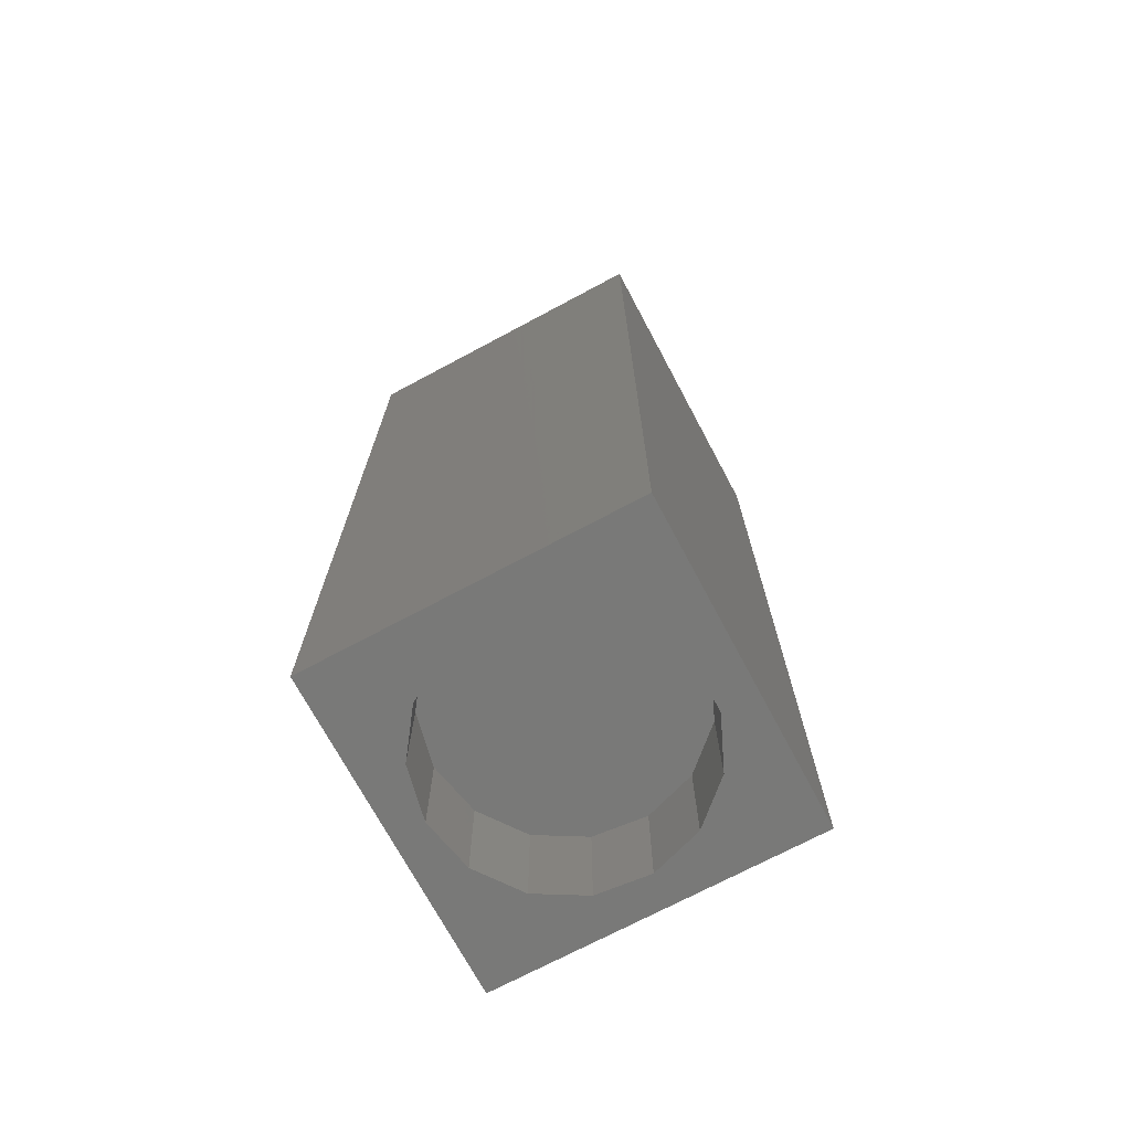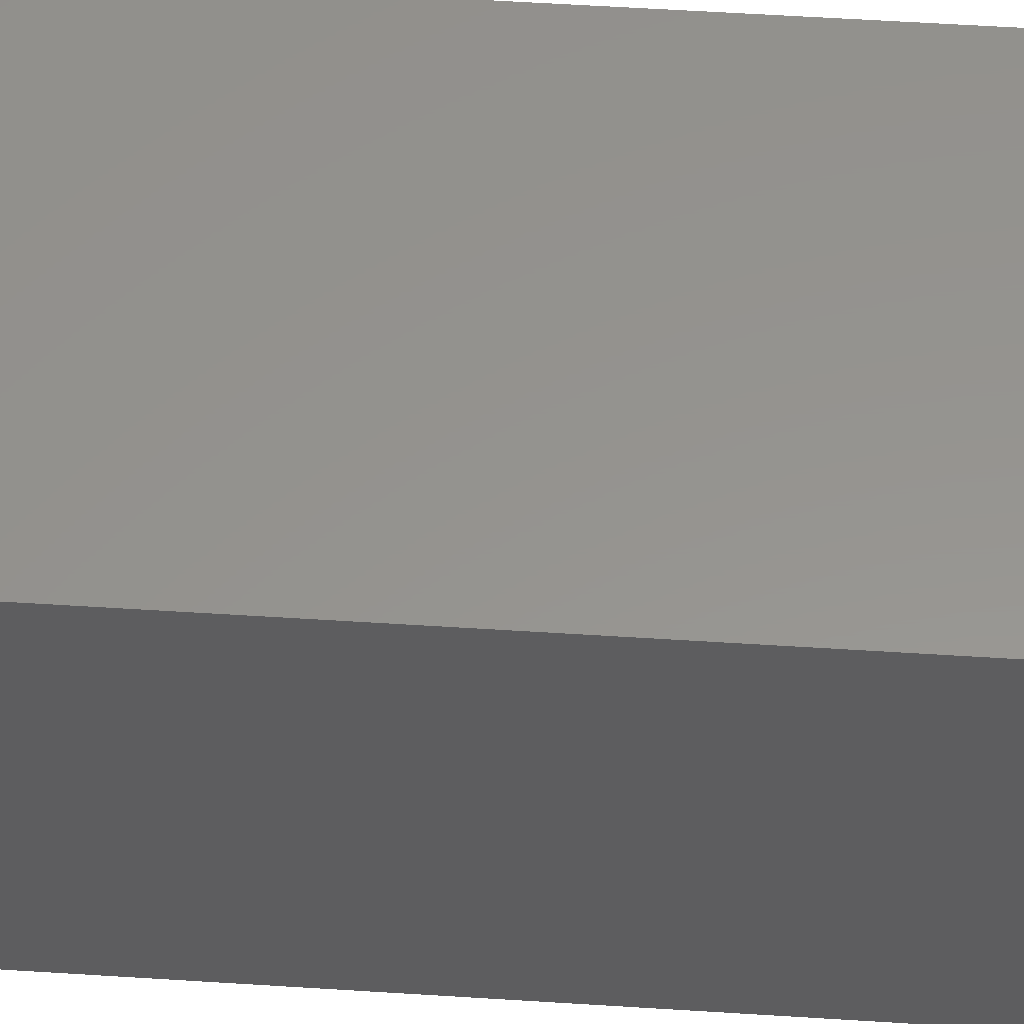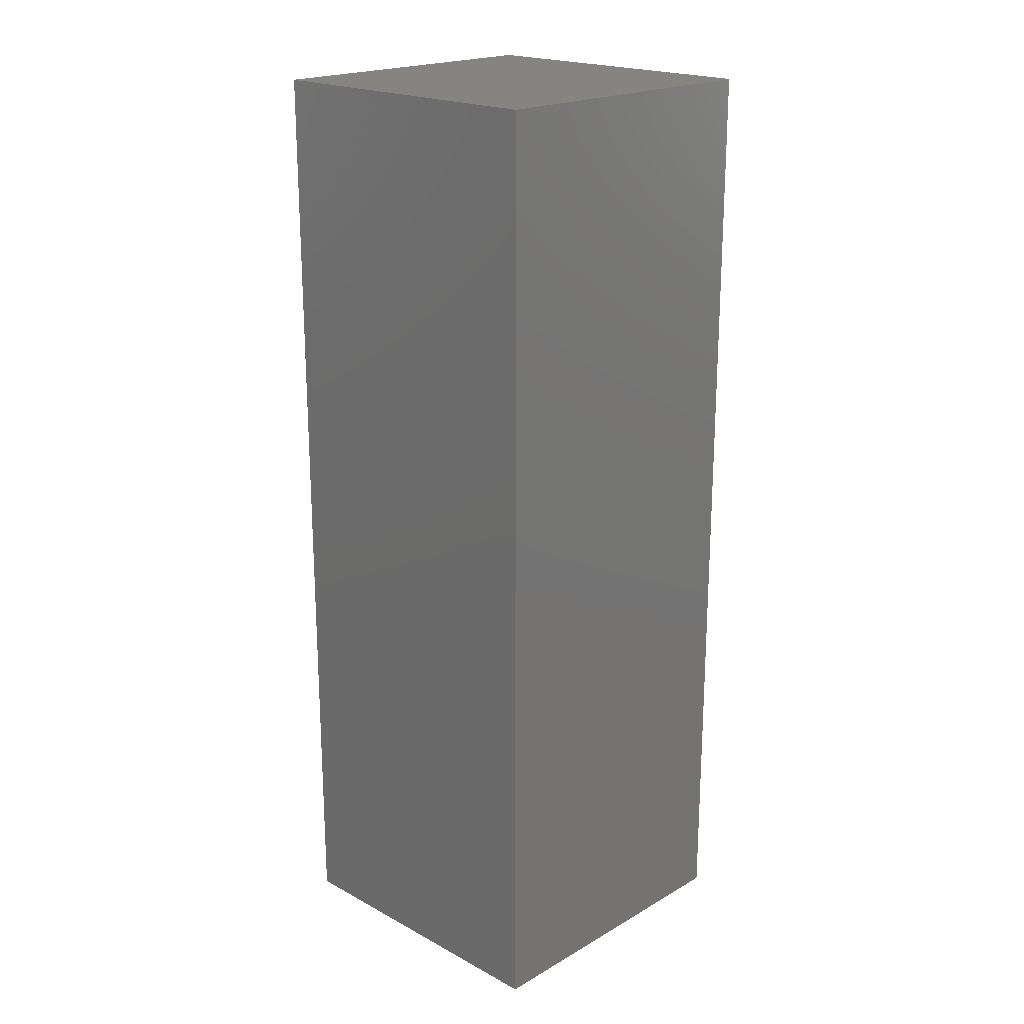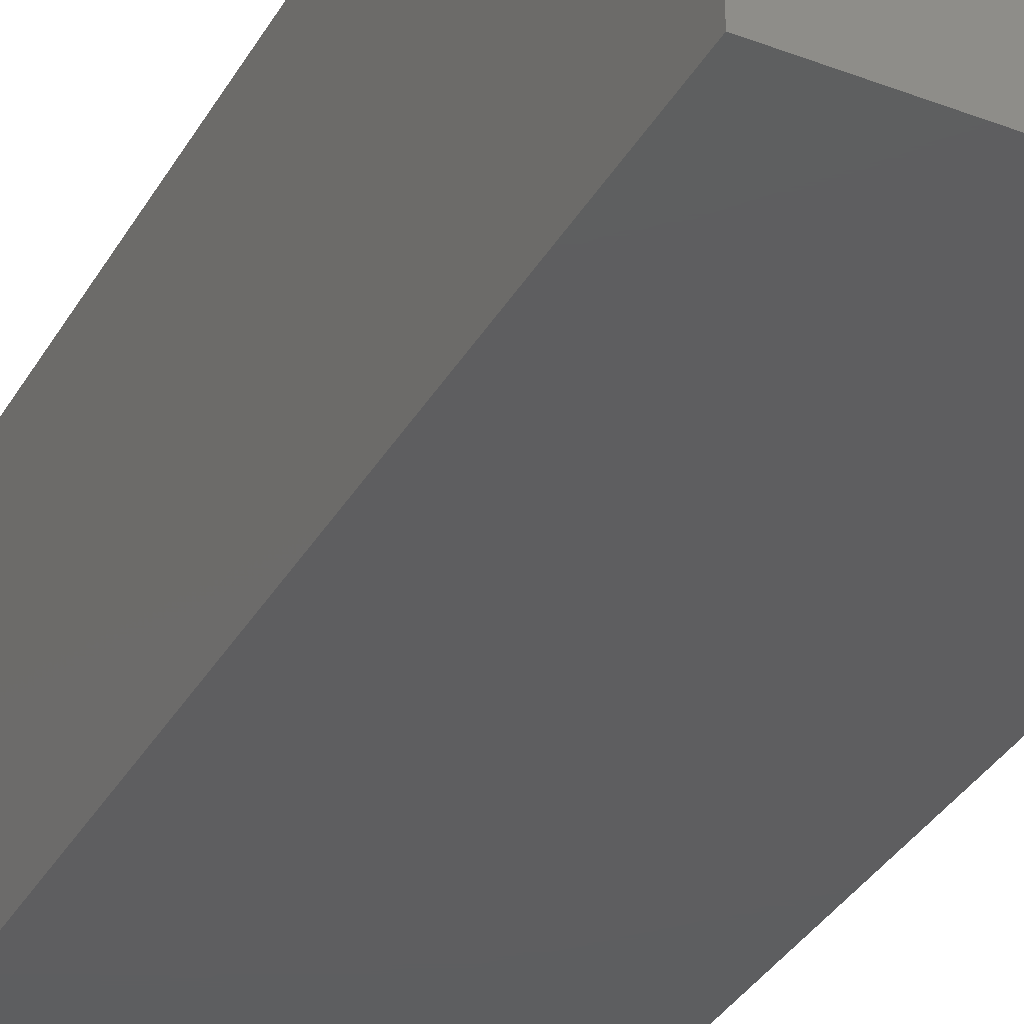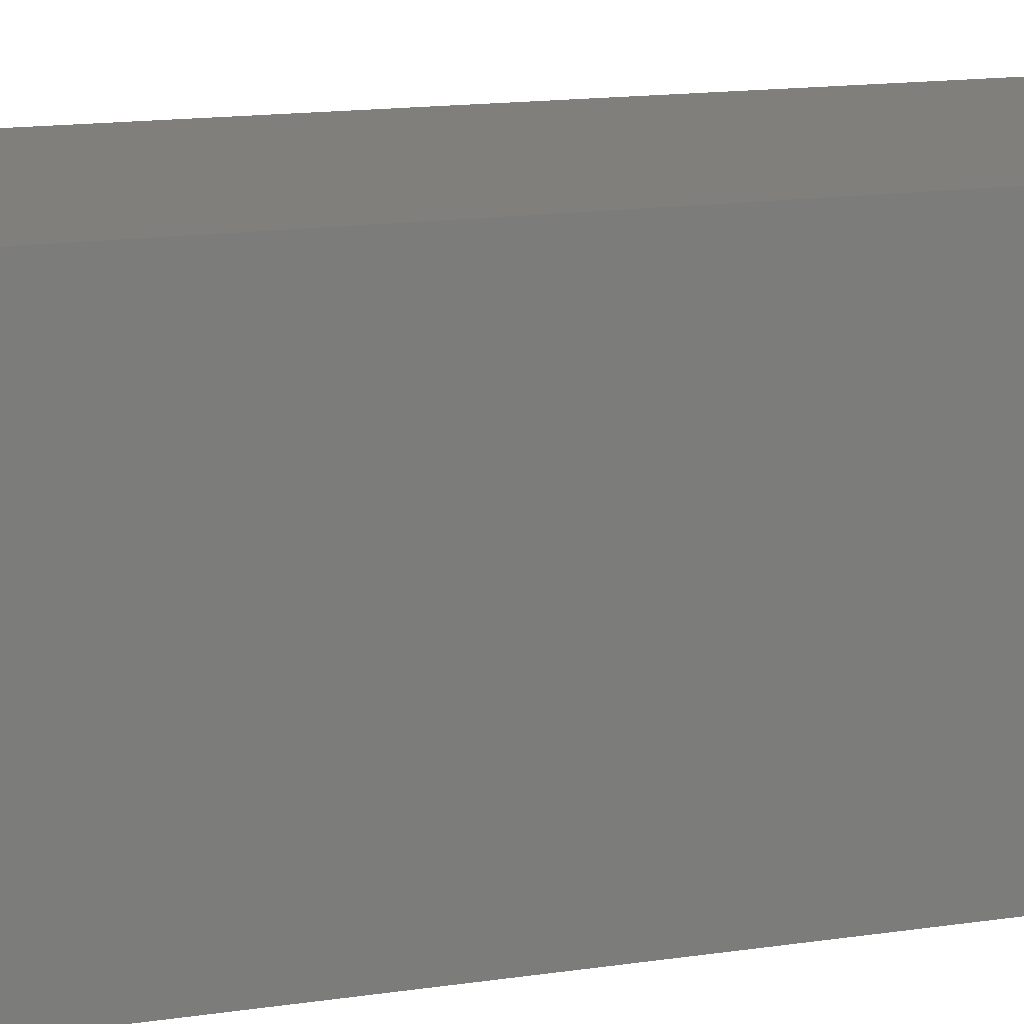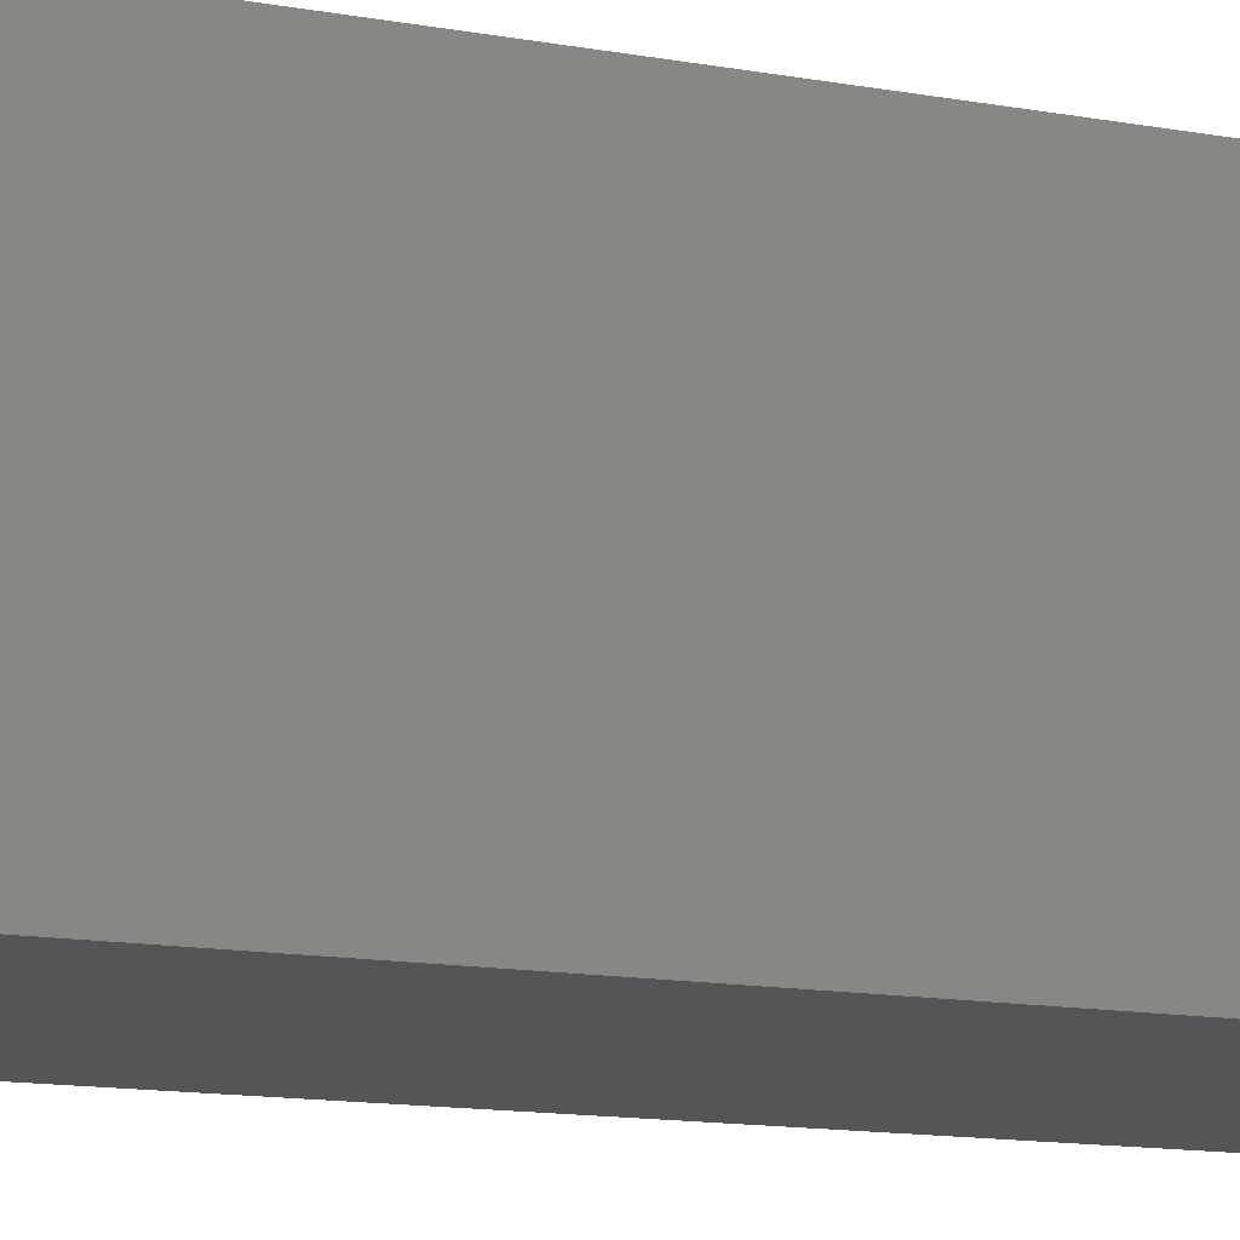
<metadata>
{"format":"stl","ext":"stl","renderer":"f3d","projection":"perspective","resolution":1024,"background":"white","views":[{"elev":-71.8,"azim":-151.9,"up":"+Z"},{"elev":56.9,"azim":93.8,"up":"+Y"},{"elev":20.4,"azim":134.1,"up":"+Z"},{"elev":-35.6,"azim":153.4,"up":"+Y"},{"elev":12.7,"azim":69.3,"up":"+Y"},{"elev":-12.7,"azim":-113.5,"up":"+Y"}]}
</metadata>
<code>
# stl→obj: 38 verts, 72 faces
v 5 0 15
v 5 5 0
v 5 5 15
v 5 0 0
v 0 5 15
v 0 0 15
v 4.5 2.5 0
v 4.327 1.687 0
v 3.838 1.014 0
v 3.118 0.5979 0
v 2.291 0.511 0
v 0.5437 2.084 0
v 0 0 0
v 0.5437 2.916 0
v 0.882 1.324 0
v 1.5 0.7679 0
v 4.327 3.313 0
v 3.838 3.986 0
v 3.118 4.402 0
v 2.291 4.489 0
v 0 5 0
v 1.5 4.232 0
v 0.882 3.676 0
v 0.5437 2.084 1.7
v 0.5437 2.916 1.7
v 3.838 3.986 1.7
v 4.327 3.313 1.7
v 4.5 2.5 1.7
v 3.118 4.402 1.7
v 2.291 4.489 1.7
v 3.118 0.5979 1.7
v 3.838 1.014 1.7
v 1.5 4.232 1.7
v 0.882 3.676 1.7
v 4.327 1.687 1.7
v 2.291 0.511 1.7
v 1.5 0.7679 1.7
v 0.882 1.324 1.7
f 1 2 3
f 2 1 4
f 5 1 3
f 1 5 6
f 4 7 2
f 4 8 7
f 4 9 8
f 4 10 9
f 4 11 10
f 12 13 14
f 15 13 12
f 16 13 15
f 11 13 16
f 13 11 4
f 17 2 7
f 18 2 17
f 19 2 18
f 20 2 19
f 20 21 2
f 22 21 20
f 23 21 22
f 14 21 23
f 21 14 13
f 13 5 21
f 5 13 6
f 2 5 3
f 5 2 21
f 13 1 6
f 1 13 4
f 24 14 25
f 14 24 12
f 17 26 18
f 26 17 27
f 7 27 17
f 27 7 28
f 19 26 29
f 26 19 18
f 20 29 30
f 29 20 19
f 9 31 32
f 31 9 10
f 23 33 34
f 33 23 22
f 25 23 34
f 23 25 14
f 9 35 8
f 35 9 32
f 8 28 7
f 28 8 35
f 22 30 33
f 30 22 20
f 10 36 31
f 36 10 11
f 35 27 28
f 32 27 35
f 32 26 27
f 31 26 32
f 31 29 26
f 36 29 31
f 36 30 29
f 37 30 36
f 37 33 30
f 38 33 37
f 38 34 33
f 24 34 38
f 34 24 25
f 16 38 37
f 38 16 15
f 38 12 24
f 12 38 15
f 11 37 36
f 37 11 16

</code>
